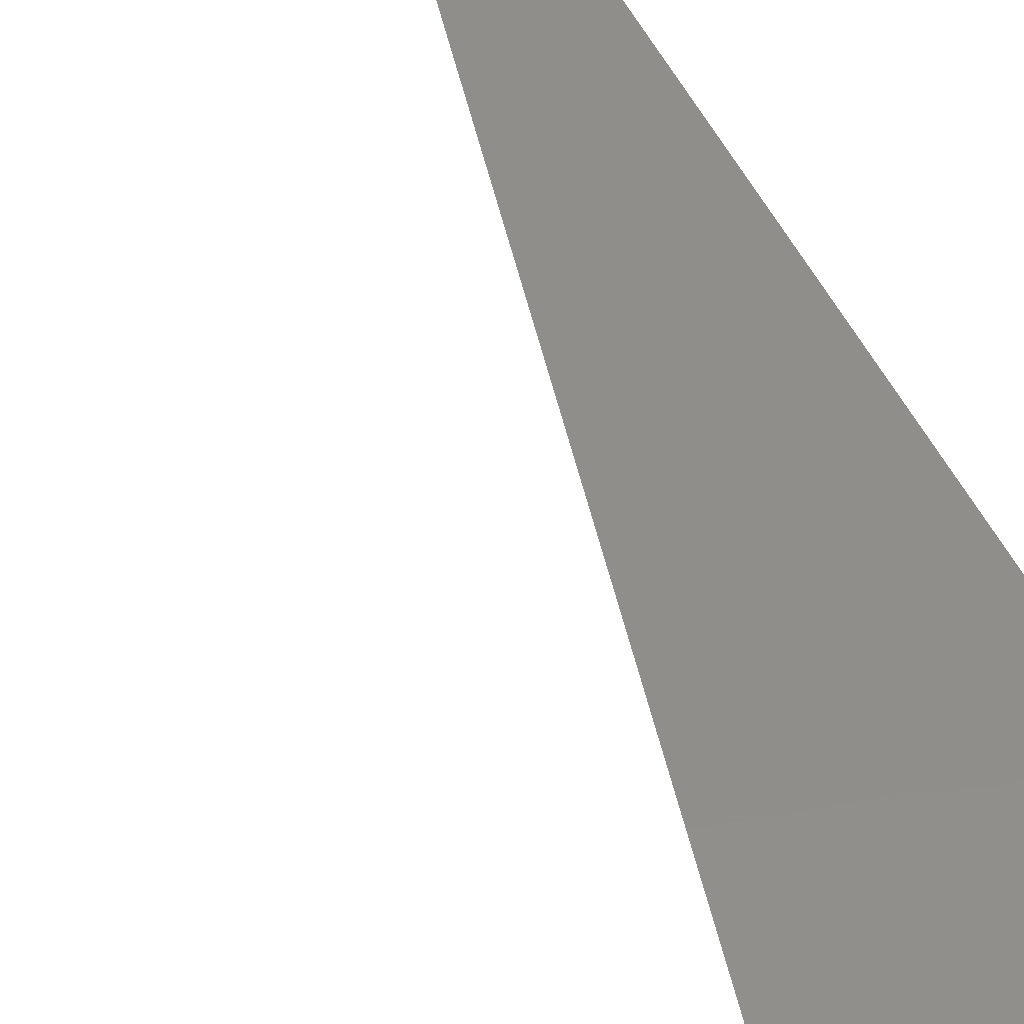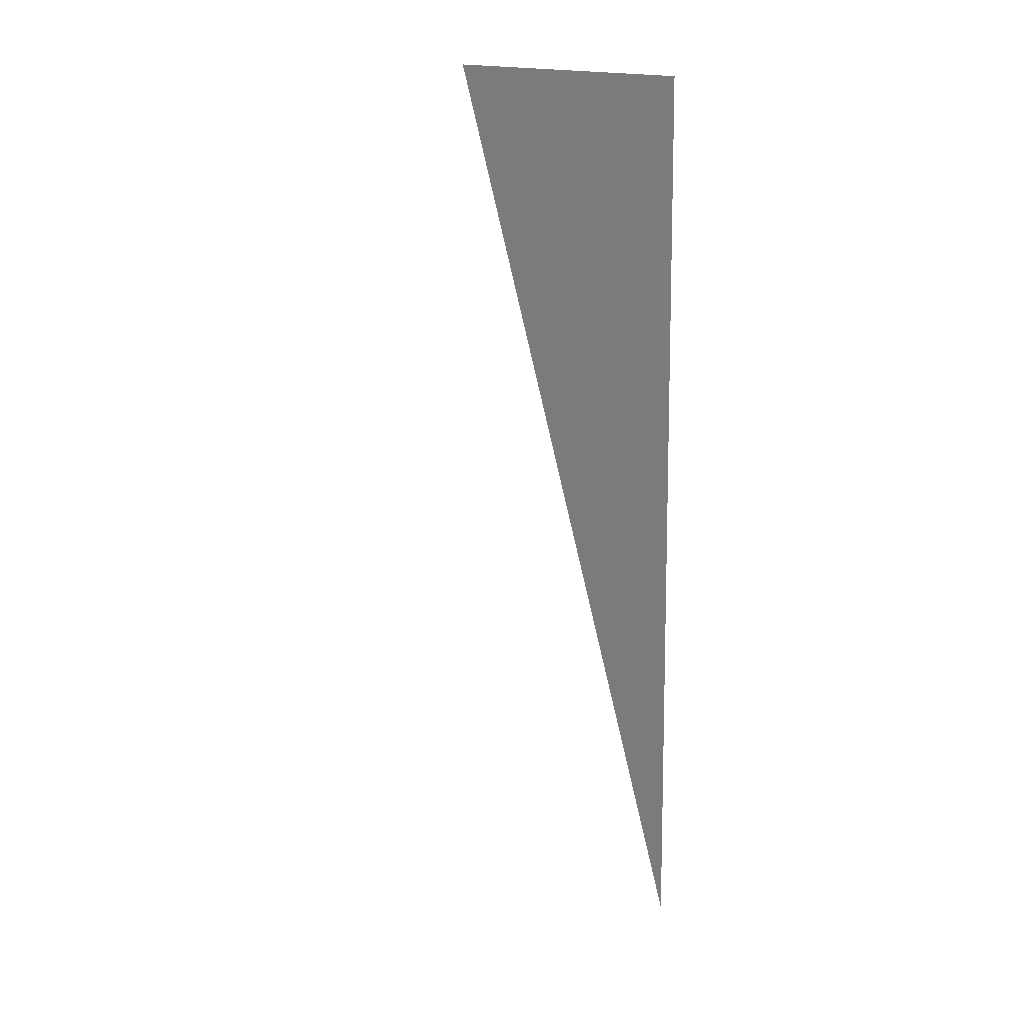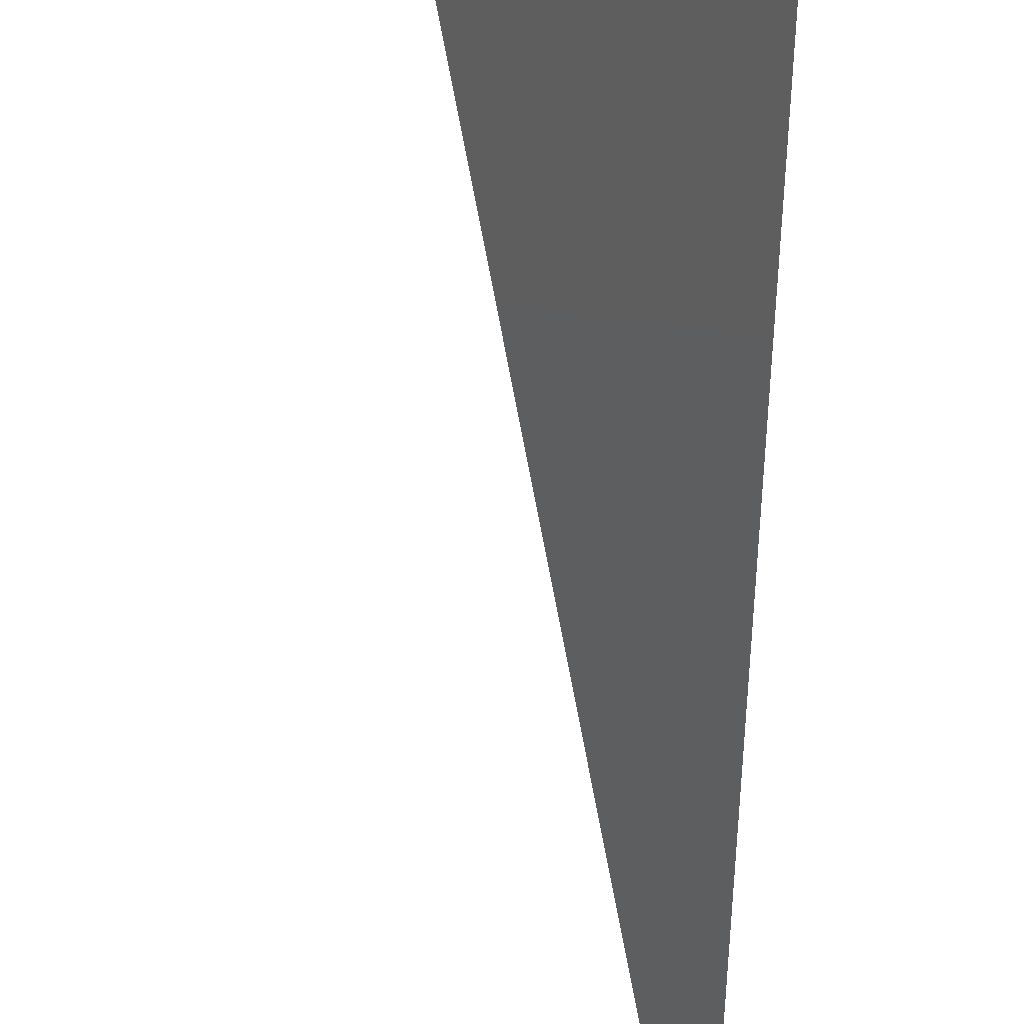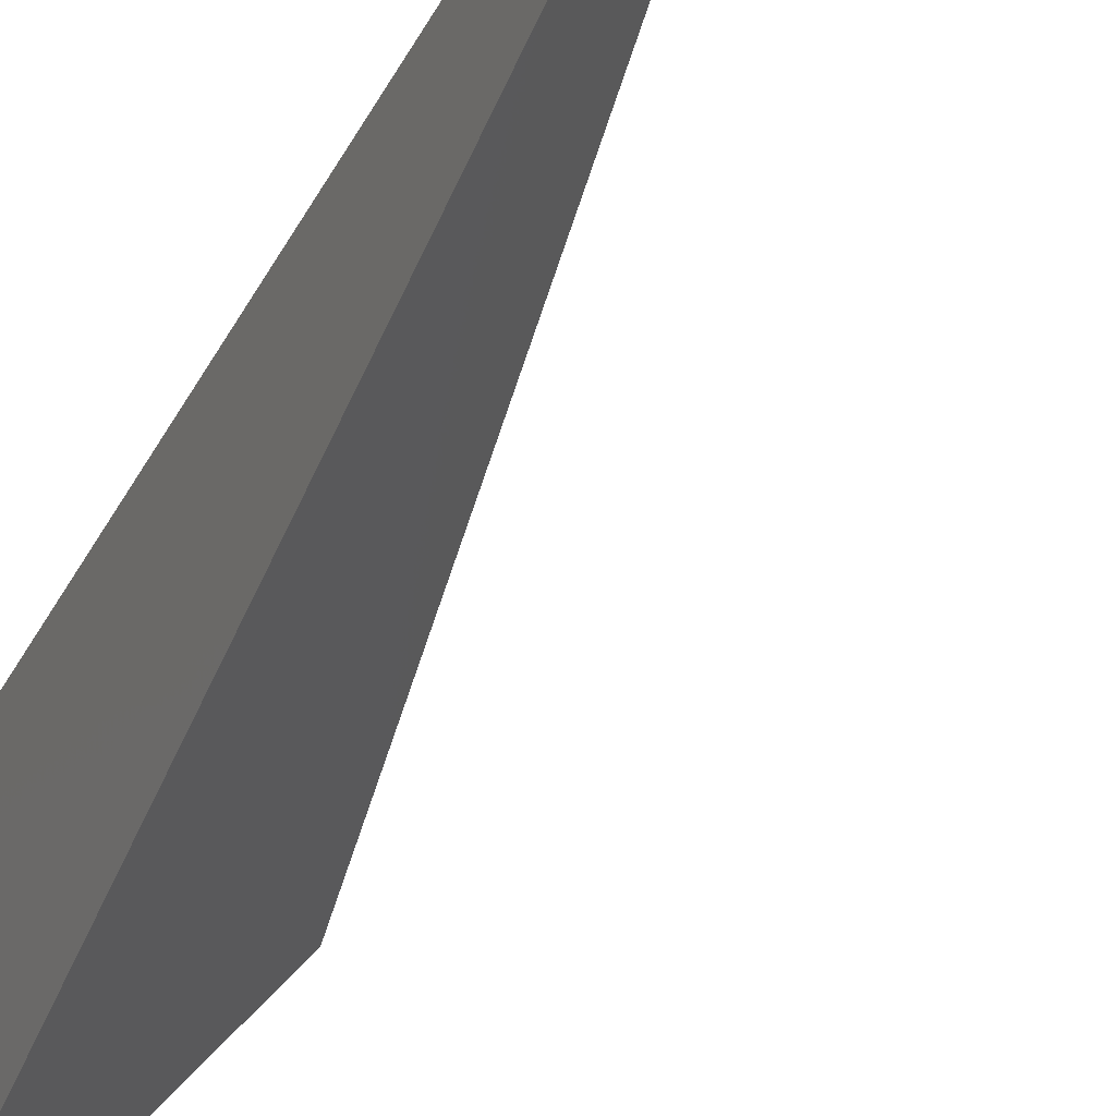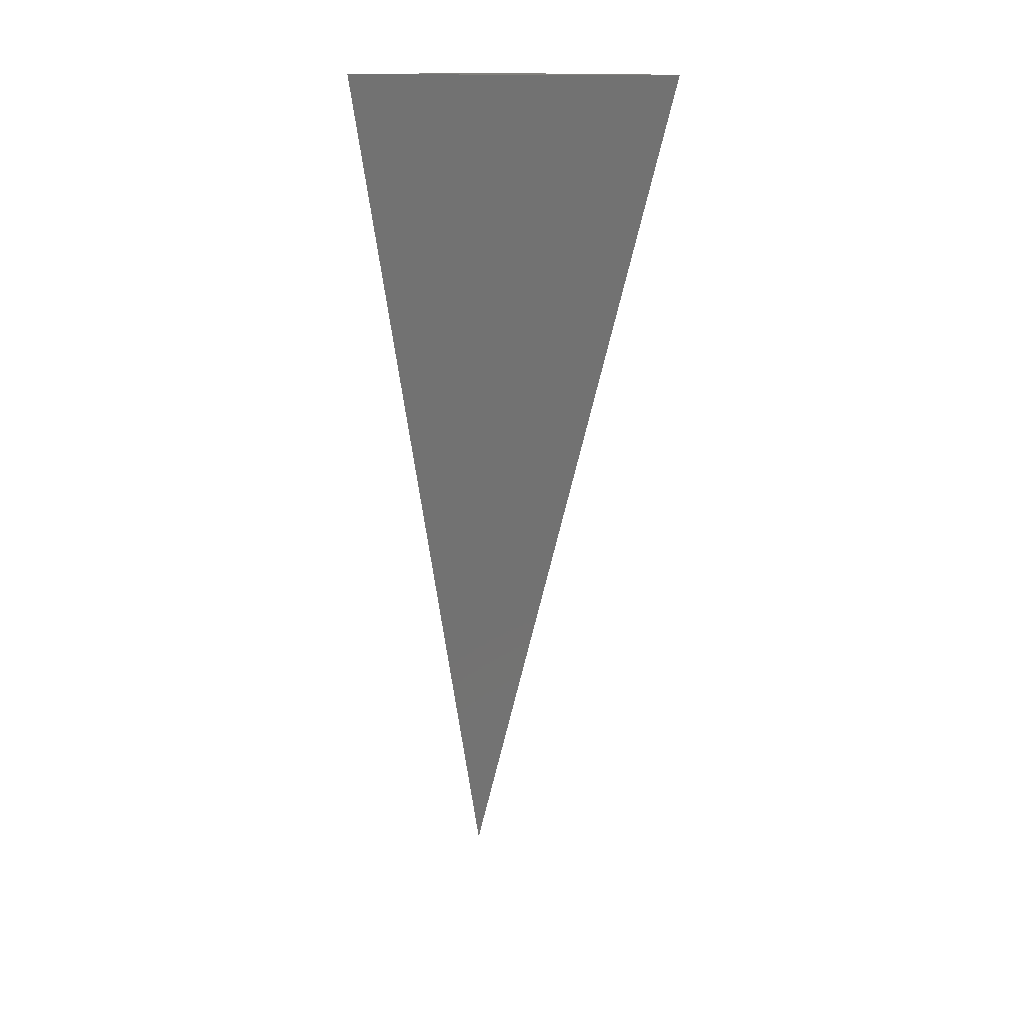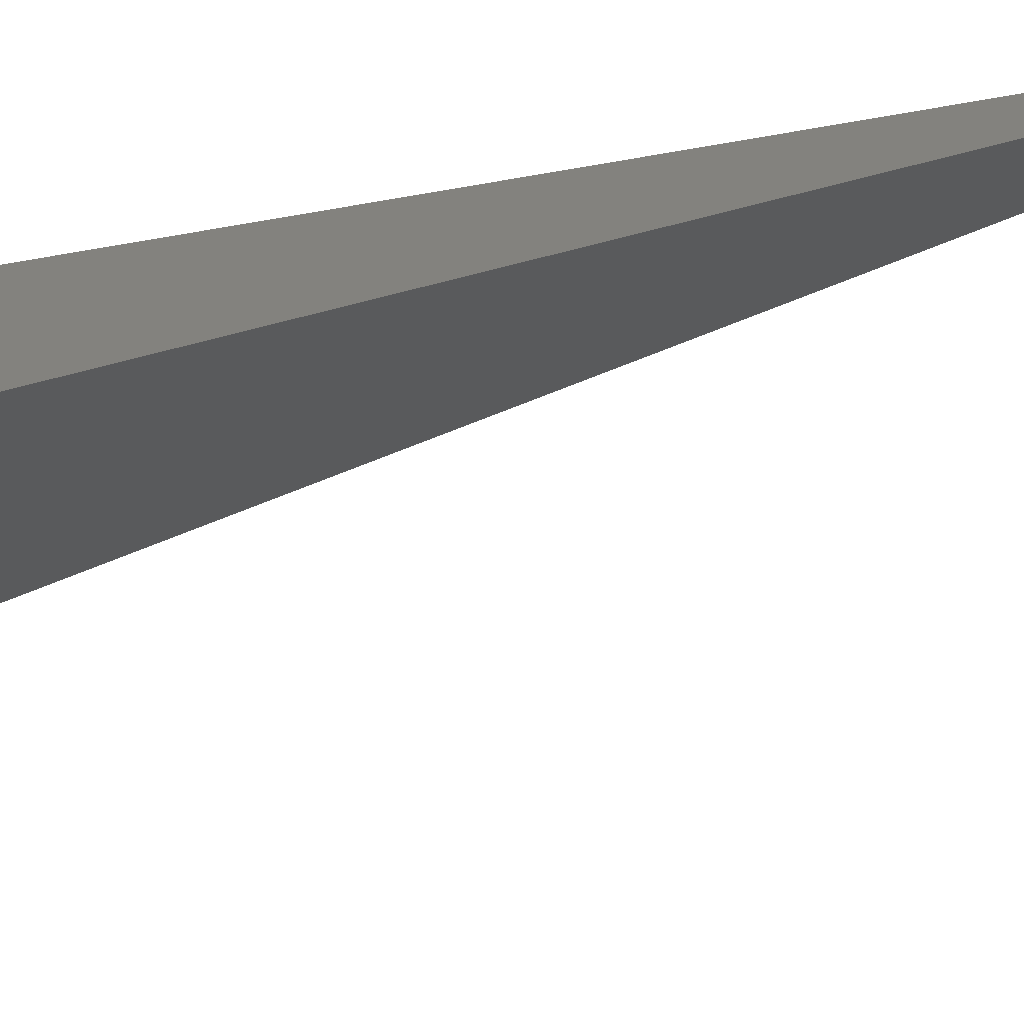
<metadata>
{"format":"stl","ext":"stl","renderer":"f3d","projection":"perspective","resolution":1024,"background":"white","views":[{"elev":46.2,"azim":-23.6,"up":"+Y"},{"elev":10.5,"azim":50.8,"up":"+Z"},{"elev":-67.4,"azim":-1.4,"up":"+Y"},{"elev":-38.0,"azim":155.1,"up":"+Y"},{"elev":14.7,"azim":-49.0,"up":"+Z"},{"elev":-71.8,"azim":99.8,"up":"+Y"}]}
</metadata>
<code>
# stl→obj: 4 verts, 4 faces
v -9 -6.017 -2
v -9.012 -6 -2
v -9 -6 -2.056
v -9 -6 -2
f 1 2 3
f 3 2 4
f 2 1 4
f 1 3 4

</code>
